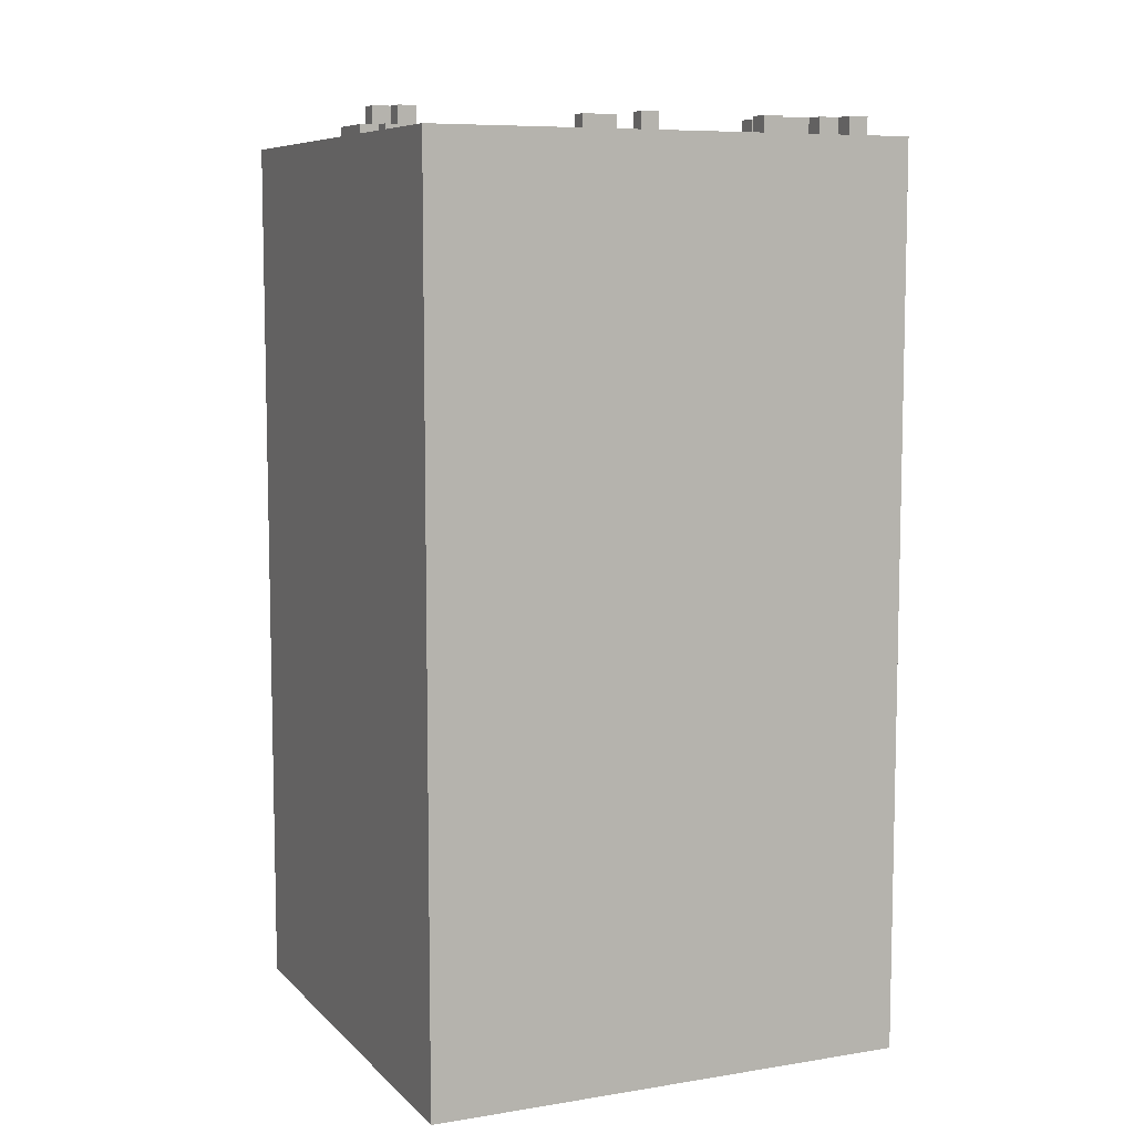
<metadata>
{"format":"obj","ext":"obj","renderer":"f3d","projection":"perspective","resolution":1024,"background":"white","views":[{"elev":7.9,"azim":66.0,"up":"+Y"}]}
</metadata>
<code>
o
v 0 2 -0.5
v 0 2 -2.9
v 0 6.2 -0.5
v 0 6.2 -2.9
v 0 6.4 -0.5
v 0 6.4 -2.9
v 0.3 6.4 -2.3
v 0.3 6.4 -2.4
v 0.3 6.5 -2.3
v 0.3 6.5 -2.4
v 0.4 6.4 -0.8
v 0.4 6.4 -1
v 0.4 6.4 -1.1
v 0.4 6.4 -2.1
v 0.4 6.4 -2.2
v 0.4 6.4 -2.3
v 0.4 6.5 -0.8
v 0.4 6.5 -1
v 0.4 6.5 -1.1
v 0.4 6.5 -2.1
v 0.4 6.5 -2.2
v 0.4 6.5 -2.3
v 0.4 6.6 -2.1
v 0.4 6.6 -2.3
v 0.5 6.4 -2.4
v 0.5 6.4 -2.5
v 0.5 6.5 -0.9
v 0.5 6.5 -1
v 0.5 6.5 -1.1
v 0.5 6.5 -2.4
v 0.5 6.5 -2.5
v 0.5 6.6 -0.9
v 0.5 6.6 -1
v 0.5 6.6 -1.1
v 0.6 6.4 -1.1
v 0.6 6.4 -1.2
v 0.6 6.4 -2
v 0.6 6.4 -2.1
v 0.6 6.4 -2.3
v 0.6 6.4 -2.4
v 0.6 6.5 -1.1
v 0.6 6.5 -1.2
v 0.6 6.5 -2
v 0.6 6.5 -2.1
v 0.6 6.5 -2.3
v 0.6 6.5 -2.4
v 0.7 6.3 -2
v 0.7 6.3 -2.1
v 0.7 6.3 -2.2
v 0.7 6.3 -2.3
v 0.7 6.4 -2
v 0.7 6.4 -2.1
v 0.7 6.4 -2.2
v 0.7 6.4 -2.3
v 0.7 6.4 -2.4
v 0.7 6.4 -2.5
v 0.7 6.5 -2.3
v 0.7 6.5 -2.4
v 0.7 6.5 -2.5
v 0.7 6.6 -2.3
v 0.7 6.6 -2.4
v 1.7 6.4 -2.4
v 1.7 6.4 -2.5
v 1.7 6.5 -2.4
v 1.7 6.5 -2.5
v 1.8 6.4 -2.5
v 1.8 6.4 -2.6
v 1.8 6.4 -2.7
v 1.8 6.4 -2.8
v 1.8 6.5 -2.5
v 1.8 6.5 -2.6
v 1.8 6.5 -2.7
v 1.8 6.5 -2.8
v 1.9 6.4 -2.4
v 1.9 6.4 -2.5
v 1.9 6.4 -2.6
v 1.9 6.4 -2.7
v 1.9 6.5 -2.4
v 1.9 6.5 -2.5
v 1.9 6.5 -2.6
v 1.9 6.5 -2.7
v 2 6.4 -2.3
v 2 6.4 -2.4
v 2 6.5 -2.3
v 2 6.5 -2.4
v 2.1 6.4 -2.7
v 2.1 6.4 -2.8
v 2.1 6.5 -2.7
v 2.1 6.5 -2.8
v 0.5 6.4 -2.3
v 0.5 6.4 -2.4
v 0.5 6.5 -2.1
v 0.5 6.5 -2.3
v 0.5 6.5 -2.4
v 0.5 6.6 -2.1
v 0.5 6.6 -2.3
v 0.6 6.3 -2
v 0.6 6.3 -2.1
v 0.6 6.3 -2.2
v 0.6 6.3 -2.3
v 0.6 6.4 -2
v 0.6 6.4 -2.1
v 0.6 6.4 -2.2
v 0.6 6.4 -2.3
v 0.6 6.4 -2.4
v 0.6 6.4 -2.5
v 0.6 6.5 -0.9
v 0.6 6.5 -1
v 0.6 6.5 -2.4
v 0.6 6.5 -2.5
v 0.6 6.6 -0.9
v 0.6 6.6 -1
v 0.7 6.4 -0.8
v 0.7 6.4 -0.9
v 0.7 6.4 -1.1
v 0.7 6.4 -1.2
v 0.7 6.4 -2
v 0.7 6.4 -2.1
v 0.7 6.5 -0.8
v 0.7 6.5 -0.9
v 0.7 6.5 -1
v 0.7 6.5 -1.1
v 0.7 6.5 -1.2
v 0.7 6.5 -2
v 0.7 6.5 -2.1
v 0.7 6.6 -1
v 0.7 6.6 -1.1
v 0.8 6.4 -0.9
v 0.8 6.4 -1
v 0.8 6.4 -1.1
v 0.8 6.4 -2.1
v 0.8 6.4 -2.2
v 0.8 6.4 -2.3
v 0.8 6.4 -2.5
v 0.8 6.5 -0.9
v 0.8 6.5 -1
v 0.8 6.5 -1.1
v 0.8 6.5 -2.1
v 0.8 6.5 -2.2
v 0.8 6.5 -2.3
v 0.8 6.5 -2.4
v 0.8 6.5 -2.5
v 0.8 6.6 -2.3
v 0.8 6.6 -2.4
v 1.8 6.4 -2.4
v 1.8 6.4 -2.5
v 1.8 6.5 -2.4
v 1.8 6.5 -2.5
v 1.9 6.4 -2.7
v 1.9 6.4 -2.8
v 1.9 6.5 -2.7
v 1.9 6.5 -2.8
v 2 6.4 -2.4
v 2 6.4 -2.5
v 2 6.4 -2.6
v 2 6.5 -2.4
v 2 6.5 -2.5
v 2 6.5 -2.6
v 2.1 6.4 -2.3
v 2.1 6.4 -2.4
v 2.1 6.4 -2.6
v 2.1 6.4 -2.7
v 2.1 6.5 -2.3
v 2.1 6.5 -2.4
v 2.1 6.5 -2.6
v 2.1 6.5 -2.7
v 2.2 6.4 -2.7
v 2.2 6.4 -2.8
v 2.2 6.5 -2.7
v 2.2 6.5 -2.8
v 2.4 2 -0.5
v 2.4 2 -2.9
v 2.4 6.2 -0.5
v 2.4 6.2 -2.9
v 2.4 6.4 -0.5
v 2.4 6.4 -2.9
v 0 2 -0.5
v 0 6.2 -0.5
v 0 6.4 -0.5
v 2.4 2 -0.5
v 2.4 6.2 -0.5
v 2.4 6.4 -0.5
v 0.4 6.4 -0.8
v 0.4 6.5 -0.8
v 0.5 6.4 -0.8
v 0.5 6.5 -0.8
v 0.7 6.4 -0.8
v 0.7 6.5 -0.8
v 0.5 6.5 -0.9
v 0.5 6.6 -0.9
v 0.6 6.5 -0.9
v 0.6 6.6 -0.9
v 0.7 6.4 -0.9
v 0.7 6.5 -0.9
v 0.8 6.4 -0.9
v 0.8 6.5 -0.9
v 0.6 6.5 -1
v 0.6 6.6 -1
v 0.7 6.5 -1
v 0.7 6.6 -1
v 0.6 6.4 -2
v 0.6 6.5 -2
v 0.7 6.4 -2
v 0.7 6.5 -2
v 0.4 6.4 -2.1
v 0.4 6.5 -2.1
v 0.4 6.6 -2.1
v 0.5 6.5 -2.1
v 0.5 6.6 -2.1
v 0.6 6.3 -2.1
v 0.6 6.4 -2.1
v 0.6 6.5 -2.1
v 0.7 6.3 -2.1
v 0.7 6.4 -2.1
v 0.7 6.5 -2.1
v 0.8 6.4 -2.1
v 0.8 6.5 -2.1
v 0.3 6.4 -2.3
v 0.3 6.5 -2.3
v 0.4 6.4 -2.3
v 0.4 6.5 -2.3
v 0.6 6.3 -2.3
v 0.6 6.4 -2.3
v 0.7 6.3 -2.3
v 0.7 6.4 -2.3
v 0.7 6.5 -2.3
v 0.7 6.6 -2.3
v 0.8 6.5 -2.3
v 0.8 6.6 -2.3
v 2 6.4 -2.3
v 2 6.5 -2.3
v 2.1 6.4 -2.3
v 2.1 6.5 -2.3
v 0.5 6.4 -2.4
v 0.5 6.5 -2.4
v 0.6 6.4 -2.4
v 0.6 6.5 -2.4
v 1.7 6.4 -2.4
v 1.7 6.5 -2.4
v 1.8 6.4 -2.4
v 1.8 6.5 -2.4
v 1.9 6.4 -2.4
v 1.9 6.5 -2.4
v 2 6.4 -2.4
v 2 6.5 -2.4
v 1.8 6.4 -2.5
v 1.8 6.5 -2.5
v 1.9 6.4 -2.5
v 1.9 6.5 -2.5
v 2 6.4 -2.6
v 2 6.5 -2.6
v 2.1 6.4 -2.6
v 2.1 6.5 -2.6
v 1.8 6.4 -2.7
v 1.8 6.5 -2.7
v 1.9 6.4 -2.7
v 1.9 6.5 -2.7
v 2.1 6.4 -2.7
v 2.1 6.5 -2.7
v 2.2 6.4 -2.7
v 2.2 6.5 -2.7
v 0.4 6.4 -1.1
v 0.4 6.5 -1.1
v 0.5 6.4 -1.1
v 0.5 6.5 -1.1
v 0.5 6.6 -1.1
v 0.6 6.4 -1.1
v 0.6 6.5 -1.1
v 0.6 6.6 -1.1
v 0.7 6.4 -1.1
v 0.7 6.5 -1.1
v 0.7 6.6 -1.1
v 0.8 6.4 -1.1
v 0.8 6.5 -1.1
v 0.6 6.4 -1.2
v 0.6 6.5 -1.2
v 0.7 6.4 -1.2
v 0.7 6.5 -1.2
v 0.6 6.3 -2
v 0.6 6.4 -2
v 0.7 6.3 -2
v 0.7 6.4 -2
v 0.6 6.3 -2.2
v 0.6 6.4 -2.2
v 0.7 6.3 -2.2
v 0.7 6.4 -2.2
v 0.4 6.5 -2.3
v 0.4 6.6 -2.3
v 0.5 6.4 -2.3
v 0.5 6.5 -2.3
v 0.5 6.6 -2.3
v 0.6 6.4 -2.3
v 0.6 6.5 -2.3
v 0.3 6.4 -2.4
v 0.3 6.5 -2.4
v 0.4 6.4 -2.4
v 0.4 6.5 -2.4
v 0.5 6.4 -2.4
v 0.5 6.5 -2.4
v 0.6 6.4 -2.4
v 0.6 6.5 -2.4
v 0.7 6.4 -2.4
v 0.7 6.5 -2.4
v 0.7 6.6 -2.4
v 0.8 6.5 -2.4
v 0.8 6.6 -2.4
v 2 6.4 -2.4
v 2 6.5 -2.4
v 2.1 6.4 -2.4
v 2.1 6.5 -2.4
v 0.5 6.4 -2.5
v 0.5 6.5 -2.5
v 0.6 6.4 -2.5
v 0.6 6.5 -2.5
v 0.7 6.4 -2.5
v 0.7 6.5 -2.5
v 0.8 6.4 -2.5
v 0.8 6.5 -2.5
v 1.7 6.4 -2.5
v 1.7 6.5 -2.5
v 1.8 6.4 -2.5
v 1.8 6.5 -2.5
v 1.8 6.4 -2.6
v 1.8 6.5 -2.6
v 1.9 6.4 -2.6
v 1.9 6.5 -2.6
v 1.9 6.4 -2.7
v 1.9 6.5 -2.7
v 2.1 6.4 -2.7
v 2.1 6.5 -2.7
v 1.8 6.4 -2.8
v 1.8 6.5 -2.8
v 1.9 6.4 -2.8
v 1.9 6.5 -2.8
v 2.1 6.4 -2.8
v 2.1 6.5 -2.8
v 2.2 6.4 -2.8
v 2.2 6.5 -2.8
v 0 2 -2.9
v 0 6.2 -2.9
v 0 6.4 -2.9
v 2.4 2 -2.9
v 2.4 6.2 -2.9
v 2.4 6.4 -2.9
v 0 2 -0.5
v 2.4 2 -0.5
v 0 2 -2.9
v 2.4 2 -2.9
v 0.6 6.4 -2
v 0.7 6.4 -2
v 0.6 6.4 -2.1
v 0.7 6.4 -2.1
v 0.6 6.4 -2.2
v 0.7 6.4 -2.2
v 0.6 6.4 -2.3
v 0.7 6.4 -2.3
v 0.6 6.3 -2
v 0.7 6.3 -2
v 0.6 6.3 -2.1
v 0.7 6.3 -2.1
v 0.6 6.3 -2.2
v 0.7 6.3 -2.2
v 0.6 6.3 -2.3
v 0.7 6.3 -2.3
v 0 6.4 -0.5
v 2.4 6.4 -0.5
v 0.5 6.4 -0.7
v 0.7 6.4 -0.7
v 0.4 6.4 -0.8
v 0.5 6.4 -0.8
v 0.7 6.4 -0.8
v 0.8 6.4 -0.8
v 0.7 6.4 -0.9
v 0.8 6.4 -0.9
v 0.4 6.4 -1
v 0.8 6.4 -1
v 0.4 6.4 -1.1
v 0.5 6.4 -1.1
v 0.6 6.4 -1.1
v 0.7 6.4 -1.1
v 0.8 6.4 -1.1
v 0.6 6.4 -1.2
v 0.7 6.4 -1.2
v 1.4 6.4 -1.4
v 1.5 6.4 -1.4
v 1.3 6.4 -1.5
v 1.4 6.4 -1.5
v 1.5 6.4 -1.5
v 0.9 6.4 -1.6
v 1 6.4 -1.6
v 1.2 6.4 -1.6
v 1.3 6.4 -1.6
v 1.4 6.4 -1.6
v 1.7 6.4 -1.6
v 1.8 6.4 -1.6
v 0.9 6.4 -1.7
v 1 6.4 -1.7
v 1.2 6.4 -1.7
v 1.3 6.4 -1.7
v 1.7 6.4 -1.7
v 1.8 6.4 -1.7
v 1.9 6.4 -1.7
v 1.8 6.4 -1.8
v 1.9 6.4 -1.8
v 2 6.4 -1.8
v 1.1 6.4 -1.9
v 1.2 6.4 -1.9
v 1.7 6.4 -1.9
v 1.8 6.4 -1.9
v 1.9 6.4 -1.9
v 2 6.4 -1.9
v 2.1 6.4 -1.9
v 0.4 6.4 -2
v 0.6 6.4 -2
v 0.7 6.4 -2
v 0.9 6.4 -2
v 1.1 6.4 -2
v 1.2 6.4 -2
v 1.7 6.4 -2
v 1.8 6.4 -2
v 1.9 6.4 -2
v 2 6.4 -2
v 2.1 6.4 -2
v 0.3 6.4 -2.1
v 0.4 6.4 -2.1
v 0.6 6.4 -2.1
v 0.7 6.4 -2.1
v 0.8 6.4 -2.1
v 0.9 6.4 -2.1
v 1.3 6.4 -2.1
v 1.4 6.4 -2.1
v 1.5 6.4 -2.1
v 1.6 6.4 -2.1
v 1.7 6.4 -2.1
v 1.8 6.4 -2.1
v 1.9 6.4 -2.1
v 0.4 6.4 -2.2
v 0.8 6.4 -2.2
v 1 6.4 -2.2
v 1.3 6.4 -2.2
v 1.4 6.4 -2.2
v 1.5 6.4 -2.2
v 1.6 6.4 -2.2
v 1.8 6.4 -2.2
v 1.9 6.4 -2.2
v 2 6.4 -2.2
v 2.1 6.4 -2.2
v 2.2 6.4 -2.2
v 0.3 6.4 -2.3
v 0.4 6.4 -2.3
v 0.5 6.4 -2.3
v 0.6 6.4 -2.3
v 0.8 6.4 -2.3
v 1 6.4 -2.3
v 1.5 6.4 -2.3
v 1.6 6.4 -2.3
v 1.7 6.4 -2.3
v 1.8 6.4 -2.3
v 1.9 6.4 -2.3
v 2 6.4 -2.3
v 2.1 6.4 -2.3
v 0.3 6.4 -2.4
v 0.4 6.4 -2.4
v 0.5 6.4 -2.4
v 0.6 6.4 -2.4
v 0.7 6.4 -2.4
v 1.5 6.4 -2.4
v 1.6 6.4 -2.4
v 1.7 6.4 -2.4
v 1.8 6.4 -2.4
v 1.9 6.4 -2.4
v 2 6.4 -2.4
v 2.1 6.4 -2.4
v 2.2 6.4 -2.4
v 0.5 6.4 -2.5
v 0.6 6.4 -2.5
v 0.7 6.4 -2.5
v 0.8 6.4 -2.5
v 1.2 6.4 -2.5
v 1.3 6.4 -2.5
v 1.7 6.4 -2.5
v 1.8 6.4 -2.5
v 1.9 6.4 -2.5
v 2 6.4 -2.5
v 0.4 6.4 -2.6
v 0.5 6.4 -2.6
v 0.7 6.4 -2.6
v 0.9 6.4 -2.6
v 1 6.4 -2.6
v 1.2 6.4 -2.6
v 1.3 6.4 -2.6
v 1.4 6.4 -2.6
v 1.5 6.4 -2.6
v 1.6 6.4 -2.6
v 1.7 6.4 -2.6
v 1.8 6.4 -2.6
v 1.9 6.4 -2.6
v 2 6.4 -2.6
v 2.1 6.4 -2.6
v 0.7 6.4 -2.7
v 0.9 6.4 -2.7
v 1 6.4 -2.7
v 1.2 6.4 -2.7
v 1.3 6.4 -2.7
v 1.4 6.4 -2.7
v 1.5 6.4 -2.7
v 1.7 6.4 -2.7
v 1.8 6.4 -2.7
v 1.9 6.4 -2.7
v 2.1 6.4 -2.7
v 2.2 6.4 -2.7
v 1 6.4 -2.8
v 1.2 6.4 -2.8
v 1.3 6.4 -2.8
v 1.5 6.4 -2.8
v 1.7 6.4 -2.8
v 1.8 6.4 -2.8
v 1.9 6.4 -2.8
v 2.1 6.4 -2.8
v 2.2 6.4 -2.8
v 0 6.4 -2.9
v 2.4 6.4 -2.9
v 0.4 6.5 -0.8
v 0.5 6.5 -0.8
v 0.7 6.5 -0.8
v 0.5 6.5 -0.9
v 0.6 6.5 -0.9
v 0.7 6.5 -0.9
v 0.8 6.5 -0.9
v 0.4 6.5 -1
v 0.5 6.5 -1
v 0.6 6.5 -1
v 0.7 6.5 -1
v 0.8 6.5 -1
v 0.4 6.5 -1.1
v 0.5 6.5 -1.1
v 0.6 6.5 -1.1
v 0.7 6.5 -1.1
v 0.8 6.5 -1.1
v 0.6 6.5 -1.2
v 0.7 6.5 -1.2
v 0.6 6.5 -2
v 0.7 6.5 -2
v 0.5 6.5 -2.1
v 0.6 6.5 -2.1
v 0.7 6.5 -2.1
v 0.8 6.5 -2.1
v 0.6 6.5 -2.2
v 0.7 6.5 -2.2
v 0.8 6.5 -2.2
v 0.3 6.5 -2.3
v 0.4 6.5 -2.3
v 0.5 6.5 -2.3
v 0.6 6.5 -2.3
v 0.7 6.5 -2.3
v 0.8 6.5 -2.3
v 2 6.5 -2.3
v 2.1 6.5 -2.3
v 0.3 6.5 -2.4
v 0.4 6.5 -2.4
v 0.5 6.5 -2.4
v 0.6 6.5 -2.4
v 0.7 6.5 -2.4
v 0.8 6.5 -2.4
v 1.7 6.5 -2.4
v 1.8 6.5 -2.4
v 1.9 6.5 -2.4
v 2 6.5 -2.4
v 2.1 6.5 -2.4
v 0.5 6.5 -2.5
v 0.6 6.5 -2.5
v 0.7 6.5 -2.5
v 0.8 6.5 -2.5
v 1.7 6.5 -2.5
v 1.8 6.5 -2.5
v 1.9 6.5 -2.5
v 2 6.5 -2.5
v 1.8 6.5 -2.6
v 1.9 6.5 -2.6
v 2 6.5 -2.6
v 2.1 6.5 -2.6
v 1.8 6.5 -2.7
v 1.9 6.5 -2.7
v 2.1 6.5 -2.7
v 2.2 6.5 -2.7
v 1.8 6.5 -2.8
v 1.9 6.5 -2.8
v 2.1 6.5 -2.8
v 2.2 6.5 -2.8
v 0.5 6.6 -0.9
v 0.6 6.6 -0.9
v 0.5 6.6 -1
v 0.6 6.6 -1
v 0.7 6.6 -1
v 0.5 6.6 -1.1
v 0.6 6.6 -1.1
v 0.7 6.6 -1.1
v 0.4 6.6 -2.1
v 0.5 6.6 -2.1
v 0.4 6.6 -2.3
v 0.5 6.6 -2.3
v 0.7 6.6 -2.3
v 0.8 6.6 -2.3
v 0.7 6.6 -2.4
v 0.8 6.6 -2.4
f 3 2 1
f 4 2 3
f 5 4 3
f 6 4 5
f 9 8 7
f 10 8 9
f 17 12 11
f 18 13 12
f 18 12 17
f 19 13 18
f 20 15 14
f 21 16 15
f 21 15 20
f 22 16 21
f 23 22 21
f 23 21 20
f 24 22 23
f 30 26 25
f 31 26 30
f 32 28 27
f 33 29 28
f 33 28 32
f 34 29 33
f 41 36 35
f 42 36 41
f 43 38 37
f 44 38 43
f 45 40 39
f 46 40 45
f 51 48 47
f 52 48 51
f 53 50 49
f 54 50 53
f 58 56 55
f 59 56 58
f 60 58 57
f 61 58 60
f 64 63 62
f 65 63 64
f 70 67 66
f 71 67 70
f 72 69 68
f 73 69 72
f 78 75 74
f 79 75 78
f 80 77 76
f 81 77 80
f 84 83 82
f 85 83 84
f 88 87 86
f 89 87 88
f 90 91 93
f 93 91 94
f 92 93 95
f 95 93 96
f 97 98 101
f 101 98 102
f 99 100 103
f 103 100 104
f 105 106 109
f 109 106 110
f 107 108 111
f 111 108 112
f 113 114 119
f 119 114 120
f 115 116 122
f 122 116 123
f 117 118 124
f 124 118 125
f 121 122 126
f 126 122 127
f 128 129 135
f 129 130 136
f 135 129 136
f 136 130 137
f 131 132 138
f 132 133 139
f 138 132 139
f 133 134 140
f 139 133 140
f 140 134 141
f 141 134 142
f 140 141 143
f 143 141 144
f 145 146 147
f 147 146 148
f 149 150 151
f 151 150 152
f 153 154 156
f 154 155 157
f 156 154 157
f 157 155 158
f 159 160 163
f 163 160 164
f 161 162 165
f 165 162 166
f 167 168 169
f 169 168 170
f 171 172 173
f 173 172 174
f 173 174 175
f 175 174 176
f 180 178 177
f 181 179 178
f 181 178 180
f 182 179 181
f 185 184 183
f 186 184 185
f 187 186 185
f 188 186 187
f 191 190 189
f 192 190 191
f 195 194 193
f 196 194 195
f 199 198 197
f 200 198 199
f 203 202 201
f 204 202 203
f 208 206 205
f 208 207 206
f 209 207 208
f 211 208 205
f 212 208 211
f 213 211 210
f 214 211 213
f 216 215 214
f 217 215 216
f 220 219 218
f 221 219 220
f 224 223 222
f 225 223 224
f 228 227 226
f 229 227 228
f 232 231 230
f 233 231 232
f 236 235 234
f 237 235 236
f 240 239 238
f 241 239 240
f 244 243 242
f 245 243 244
f 248 247 246
f 249 247 248
f 252 251 250
f 253 251 252
f 256 255 254
f 257 255 256
f 260 259 258
f 261 259 260
f 262 263 264
f 264 263 265
f 264 265 267
f 265 266 268
f 267 265 268
f 268 266 269
f 268 269 271
f 271 269 272
f 270 271 273
f 273 271 274
f 275 276 277
f 277 276 278
f 279 280 281
f 281 280 282
f 283 284 285
f 285 284 286
f 287 288 290
f 290 288 291
f 289 290 292
f 292 290 293
f 294 295 296
f 296 295 297
f 296 297 298
f 298 297 299
f 300 301 302
f 302 301 303
f 303 304 305
f 305 304 306
f 307 308 309
f 309 308 310
f 311 312 313
f 313 312 314
f 315 316 317
f 317 316 318
f 319 320 321
f 321 320 322
f 323 324 325
f 325 324 326
f 327 328 329
f 329 328 330
f 331 332 333
f 333 332 334
f 335 336 337
f 337 336 338
f 339 340 342
f 340 341 343
f 342 340 343
f 343 341 344
f 347 346 345
f 348 346 347
f 351 350 349
f 352 350 351
f 355 354 353
f 356 354 355
f 357 358 359
f 359 358 360
f 361 362 363
f 363 362 364
f 365 366 367
f 367 366 368
f 365 367 369
f 367 368 370
f 369 367 370
f 368 366 371
f 370 368 371
f 371 366 372
f 371 372 373
f 372 366 374
f 373 372 374
f 365 369 375
f 374 366 376
f 365 375 377
f 376 366 381
f 378 379 382
f 377 378 382
f 380 381 383
f 381 366 384
f 382 383 384
f 383 381 384
f 384 366 385
f 382 384 386
f 384 385 387
f 386 384 387
f 385 366 388
f 387 385 388
f 382 386 389
f 389 386 390
f 390 386 391
f 386 387 392
f 391 386 392
f 387 388 393
f 392 387 393
f 388 366 394
f 393 388 394
f 394 366 395
f 382 389 396
f 389 390 396
f 390 391 397
f 396 390 397
f 391 392 398
f 397 391 398
f 392 393 399
f 398 392 399
f 393 394 399
f 394 395 400
f 399 394 400
f 395 366 401
f 400 395 401
f 401 366 402
f 397 398 403
f 396 397 403
f 401 402 403
f 400 401 403
f 398 399 403
f 399 400 403
f 402 366 404
f 403 402 404
f 404 366 405
f 396 403 406
f 403 404 406
f 406 404 407
f 407 404 408
f 408 404 409
f 404 405 410
f 409 404 410
f 405 366 411
f 410 405 411
f 411 366 412
f 377 382 413
f 365 377 413
f 382 396 413
f 396 406 413
f 413 406 414
f 414 406 415
f 415 406 416
f 406 407 417
f 416 406 417
f 407 408 418
f 417 407 418
f 408 409 419
f 418 408 419
f 409 410 420
f 419 409 420
f 410 411 421
f 420 410 421
f 411 412 422
f 421 411 422
f 412 366 423
f 422 412 423
f 365 413 424
f 413 414 425
f 424 413 425
f 425 414 426
f 415 416 427
f 427 416 428
f 419 420 429
f 428 416 429
f 418 419 429
f 417 418 429
f 416 417 429
f 429 420 430
f 430 420 431
f 431 420 432
f 432 420 433
f 433 420 434
f 420 421 435
f 434 420 435
f 421 422 436
f 435 421 436
f 424 425 437
f 428 429 438
f 429 430 438
f 438 430 439
f 430 431 440
f 439 430 440
f 431 432 441
f 440 431 441
f 432 433 442
f 441 432 442
f 433 434 443
f 442 433 443
f 434 435 444
f 435 436 444
f 436 422 445
f 444 436 445
f 422 423 446
f 445 422 446
f 423 366 447
f 446 423 447
f 447 366 448
f 365 424 449
f 424 437 449
f 449 437 450
f 438 439 453
f 441 442 454
f 453 439 454
f 442 443 454
f 440 441 454
f 439 440 454
f 454 443 455
f 443 434 456
f 455 443 456
f 434 444 457
f 456 434 457
f 444 445 458
f 457 444 458
f 445 446 459
f 458 445 459
f 446 447 459
f 459 447 460
f 447 448 461
f 460 447 461
f 365 449 462
f 451 452 464
f 464 452 465
f 454 455 467
f 455 456 467
f 453 454 467
f 456 457 468
f 467 456 468
f 457 458 469
f 468 457 469
f 458 459 470
f 469 458 470
f 459 460 470
f 470 460 471
f 471 460 472
f 461 448 473
f 448 366 474
f 473 448 474
f 463 464 475
f 465 466 476
f 476 466 477
f 453 467 478
f 467 468 478
f 478 468 479
f 479 468 480
f 468 469 481
f 470 471 482
f 482 471 483
f 473 474 484
f 472 473 484
f 463 475 485
f 462 463 485
f 476 477 486
f 485 475 486
f 475 476 486
f 477 478 486
f 478 479 486
f 486 479 487
f 487 479 488
f 488 479 489
f 479 480 490
f 489 479 490
f 480 468 491
f 490 480 491
f 491 468 492
f 492 468 493
f 468 481 494
f 493 468 494
f 481 482 495
f 494 481 495
f 495 482 496
f 484 474 498
f 498 474 499
f 485 486 500
f 486 487 500
f 487 488 500
f 488 489 501
f 500 488 501
f 489 490 502
f 501 489 502
f 490 491 502
f 491 492 502
f 502 492 503
f 503 492 504
f 492 493 505
f 504 492 505
f 496 497 506
f 505 493 506
f 493 494 506
f 495 496 506
f 494 495 506
f 506 497 507
f 507 497 508
f 508 497 509
f 499 474 510
f 474 366 511
f 510 474 511
f 500 501 512
f 502 503 512
f 501 502 512
f 503 504 513
f 512 503 513
f 504 505 514
f 513 504 514
f 505 506 514
f 506 507 515
f 514 506 515
f 507 508 516
f 515 507 516
f 516 508 517
f 509 510 518
f 518 510 519
f 511 366 520
f 512 513 521
f 519 520 521
f 516 517 521
f 462 485 521
f 517 518 521
f 518 519 521
f 515 516 521
f 513 514 521
f 485 500 521
f 514 515 521
f 365 462 521
f 500 512 521
f 520 366 522
f 521 520 522
f 523 524 526
f 524 525 526
f 526 525 527
f 527 525 528
f 523 526 530
f 530 526 531
f 527 528 532
f 528 529 533
f 532 528 533
f 533 529 534
f 530 531 535
f 535 531 536
f 533 534 538
f 538 534 539
f 537 538 540
f 540 538 541
f 542 543 545
f 545 543 546
f 545 546 548
f 544 545 548
f 546 547 549
f 548 546 549
f 549 547 550
f 544 548 553
f 548 549 553
f 553 549 554
f 549 550 555
f 554 549 555
f 555 550 556
f 551 552 559
f 552 553 560
f 559 552 560
f 560 553 561
f 554 555 562
f 562 555 563
f 557 558 568
f 568 558 569
f 561 562 570
f 570 562 571
f 563 564 572
f 572 564 573
f 565 566 574
f 574 566 575
f 567 568 576
f 576 568 577
f 575 576 578
f 576 577 579
f 578 576 579
f 579 577 580
f 579 580 583
f 580 581 583
f 583 581 584
f 582 583 586
f 586 583 587
f 584 585 588
f 588 585 589
f 590 591 592
f 592 591 593
f 592 593 595
f 593 594 596
f 595 593 596
f 596 594 597
f 598 599 600
f 600 599 601
f 602 603 604
f 604 603 605

</code>
